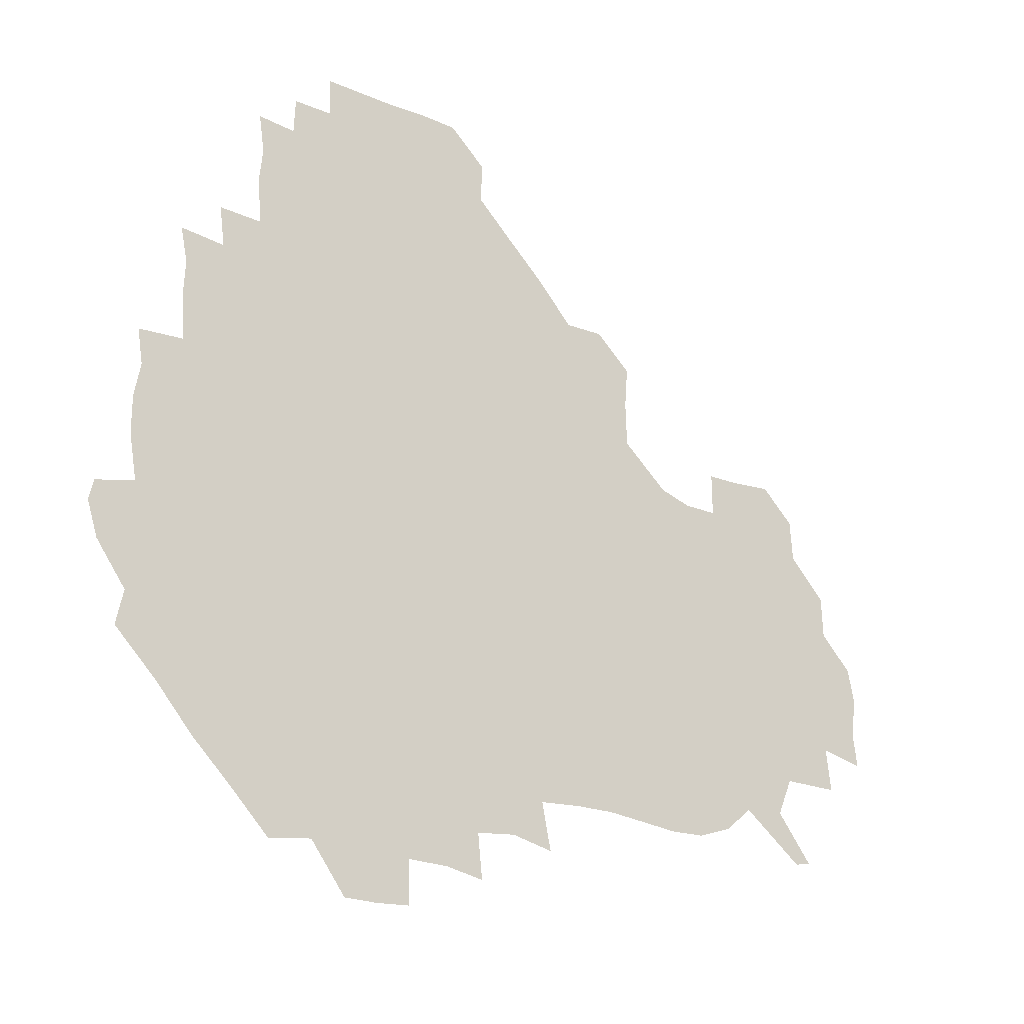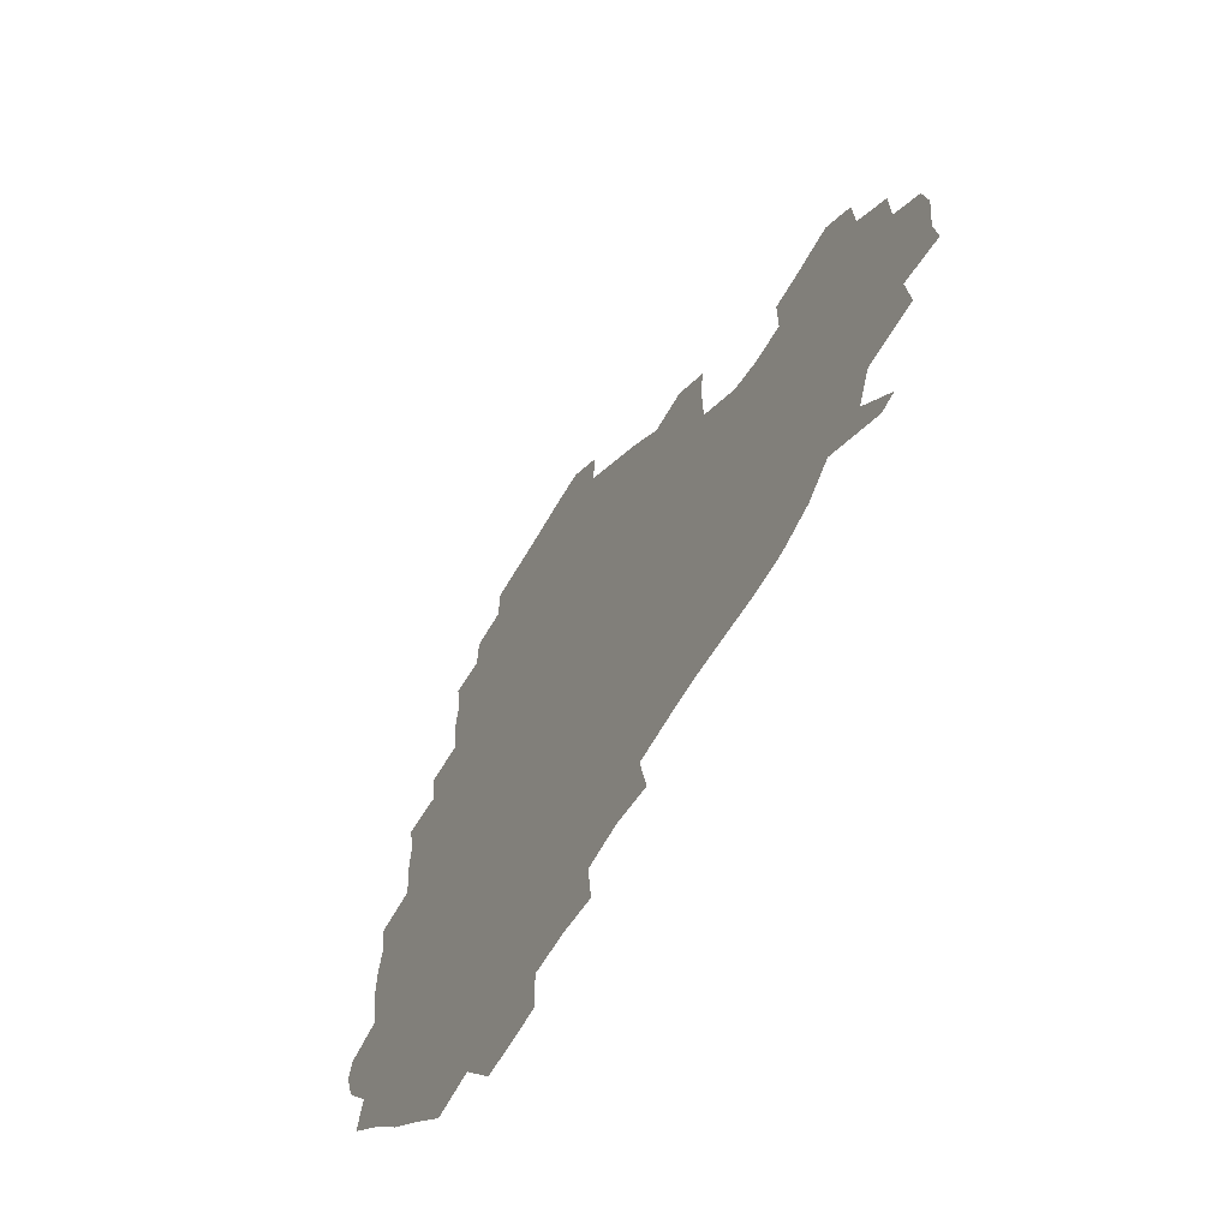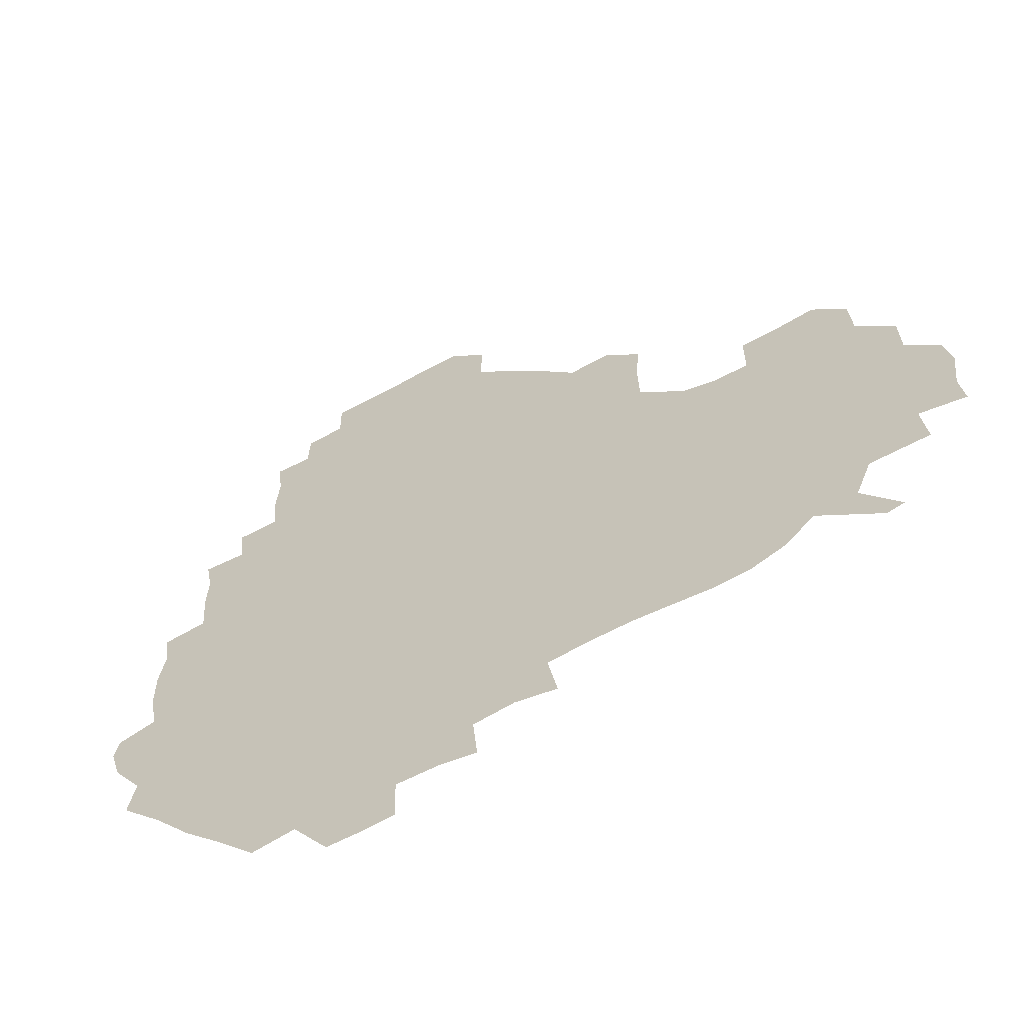
<metadata>
{"format":"obj","ext":"obj","renderer":"f3d","projection":"perspective","resolution":1024,"background":"white","views":[{"elev":-22.2,"azim":-36.6,"up":"+Y"},{"elev":-62.1,"azim":60.1,"up":"+Y"},{"elev":-59.2,"azim":29.5,"up":"+Y"}]}
</metadata>
<code>
v 240.7 185.3 0
v 236.3 198.9 0
v 238.3 206.8 0
v 249.8 155 0
v 252.9 168.6 0
v 253.8 182 0
v 255.2 196 0
v 254.2 210.6 0
v 251.2 228.3 0
v 251.2 243.1 0
v 253.8 256.5 0
v 251.7 270.3 0
v 267.2 138 0
v 271.5 152.8 0
v 272.7 167 0
v 273.7 181.3 0
v 270.8 196.2 0
v 271 210.5 0
v 271.4 225.6 0
v 273 240.9 0
v 271.9 256.1 0
v 270.3 271.6 0
v 268.9 289.3 0
v 269.7 303.5 0
v 267 317.3 0
v 282.5 120.7 0
v 286.2 136.9 0
v 289.3 152.3 0
v 289.7 166.6 0
v 287.8 181.2 0
v 287.1 196 0
v 287.5 210.6 0
v 286.1 225.7 0
v 287.5 240.3 0
v 288.2 255 0
v 287.3 270 0
v 286.2 286 0
v 285.8 301.1 0
v 285.1 315.7 0
v 283.1 331.4 0
v 299.3 104.8 0
v 301.5 121.7 0
v 303 137.4 0
v 303.8 152.1 0
v 303.9 166.4 0
v 303.2 180.9 0
v 302.9 195.7 0
v 302.2 210.7 0
v 302.4 225.6 0
v 301.7 240.4 0
v 303.3 254.6 0
v 302.7 269.6 0
v 301.8 285.2 0
v 300.1 301.4 0
v 301.1 315.7 0
v 300.8 331 0
v 299.2 348.6 0
v 300.7 362.4 0
v 298.5 377.4 0
v 315 89.05 0
v 316.2 106.2 0
v 317.1 122.1 0
v 317.4 137.1 0
v 318.1 152.1 0
v 318.2 166.5 0
v 317.8 181 0
v 317.4 195.7 0
v 317.6 210.5 0
v 317.9 225.2 0
v 318 239.9 0
v 317.3 255 0
v 316.7 270.4 0
v 316.6 285.3 0
v 316.2 300.5 0
v 314.9 316.6 0
v 316.5 330.7 0
v 316.6 345.8 0
v 316.2 360.8 0
v 313.9 376.2 0
v 314.6 390.3 0
v 332.9 91.53 0
v 332.1 107.4 0
v 332.1 122.4 0
v 332.3 137.5 0
v 332.3 152 0
v 332.5 166.6 0
v 332.5 181.1 0
v 332.6 195.7 0
v 332 210.5 0
v 332.2 225.2 0
v 332.6 239.7 0
v 331.5 255.3 0
v 332.8 269.1 0
v 331.7 285.1 0
v 330.8 301 0
v 331.3 315.8 0
v 331.5 330.6 0
v 331.2 345.9 0
v 331.2 360.8 0
v 330.9 375.7 0
v 330.5 390.4 0
v 330.3 405.5 0
v 347.6 72.28 0
v 346.7 91.59 0
v 346.5 107.6 0
v 347 123.5 0
v 346.9 137.8 0
v 346.7 152.1 0
v 346.8 166.7 0
v 346.8 181.2 0
v 347.1 195.7 0
v 346.9 210.4 0
v 347.2 225 0
v 346.9 240 0
v 347.5 254.2 0
v 347 269.6 0
v 346.2 285.9 0
v 346.4 300.5 0
v 346.2 315.7 0
v 346.4 330.5 0
v 346.2 345.7 0
v 346 360.9 0
v 346.7 375.3 0
v 345.3 391.1 0
v 345.8 405.4 0
v 361.2 72.18 0
v 360.7 92.62 0
v 361 107.9 0
v 361.2 123.9 0
v 361.2 137.7 0
v 361.1 151.9 0
v 361.1 166.5 0
v 361.2 181.2 0
v 361.3 195.9 0
v 361.5 210.6 0
v 361.5 225.4 0
v 361.5 240.1 0
v 361.8 254.6 0
v 362.1 268.6 0
v 360.7 286.2 0
v 360.7 302.1 0
v 361.1 315.9 0
v 361 331.2 0
v 361.3 345.7 0
v 361.1 360.8 0
v 361.4 375.3 0
v 361.1 390.6 0
v 361.1 405.3 0
v 375.4 73.12 0
v 375 90.37 0
v 375.3 108.1 0
v 375 124.5 0
v 375.5 137.8 0
v 375.6 152 0
v 375.7 166.5 0
v 375.8 181.2 0
v 375.9 195.9 0
v 376.1 210.7 0
v 376.1 225.6 0
v 376.1 240.2 0
v 376.9 254.1 0
v 376.6 269.1 0
v 376.1 284.5 0
v 375.4 302 0
v 375.8 316.6 0
v 375.9 331.3 0
v 376.1 345.6 0
v 376.1 360.5 0
v 376.1 375.6 0
v 376.1 390.8 0
v 376 406 0
v 392.2 90.14 0
v 390.2 108.2 0
v 390.4 122.5 0
v 389.9 137.8 0
v 389.8 152.4 0
v 390.3 166.6 0
v 390.4 181.4 0
v 390.4 196 0
v 390.8 211 0
v 390.7 225.8 0
v 391 240.1 0
v 391.1 254.6 0
v 391.1 269.8 0
v 390.9 285.3 0
v 390.6 300.9 0
v 390.4 317.4 0
v 390.7 331.6 0
v 391 346.1 0
v 391 360.8 0
v 391.1 376.1 0
v 391.1 390.8 0
v 391.1 405.7 0
v 408.2 87.31 0
v 406.3 105.1 0
v 405.2 122.3 0
v 404.8 137.4 0
v 404.8 152 0
v 404.5 167.3 0
v 404.4 181.9 0
v 404.8 196.3 0
v 404.5 211 0
v 405.3 225.7 0
v 405.4 240.3 0
v 405.4 254.4 0
v 405.7 269.2 0
v 405.8 284.2 0
v 405.7 299.9 0
v 406 315.3 0
v 405.9 330.6 0
v 405.9 346 0
v 406.2 362 0
v 405.9 376.2 0
v 406.5 392.1 0
v 423 106.9 0
v 421 122.2 0
v 420.3 136.8 0
v 419 152.7 0
v 419.5 166.9 0
v 419.9 181.5 0
v 420 196.2 0
v 419.7 211.1 0
v 419.7 225.8 0
v 420.3 240.5 0
v 419.7 254.7 0
v 420 269 0
v 420.4 284.6 0
v 420.4 299 0
v 420.8 316.1 0
v 421 331.2 0
v 421.1 346.6 0
v 421.1 362 0
v 440.5 103.2 0
v 436.7 121.9 0
v 434.3 137.8 0
v 434 152.4 0
v 433.8 167 0
v 434.1 181.6 0
v 434.7 196.2 0
v 434.8 210.9 0
v 434.1 226 0
v 434.4 240.5 0
v 434.4 255 0
v 434.6 269.5 0
v 435.1 284.7 0
v 435.3 299.7 0
v 435.5 314.6 0
v 436.1 331 0
v 436.5 347.8 0
v 454.3 123.2 0
v 451.4 137.2 0
v 450.5 151.7 0
v 449 167 0
v 449.5 181.3 0
v 450.9 195.8 0
v 448.5 211.8 0
v 448.6 226.1 0
v 448.8 240.6 0
v 449.1 255.1 0
v 449.3 269.8 0
v 449.5 284.4 0
v 449.9 299.4 0
v 450.9 315.6 0
v 451.9 331.5 0
v 470.7 123.4 0
v 467.5 137.1 0
v 465.6 151.9 0
v 466.3 166 0
v 465.2 181.3 0
v 466.1 195.6 0
v 464.6 211.3 0
v 463.8 226.1 0
v 464.1 240.8 0
v 463.9 255.4 0
v 463.3 269.6 0
v 464.4 284.3 0
v 465.5 300.3 0
v 465.6 315.5 0
v 468.2 332.1 0
v 486.8 122 0
v 481.3 138.1 0
v 482.1 151.4 0
v 480.7 166.4 0
v 481.6 180.8 0
v 480.7 195.8 0
v 480.1 210.9 0
v 478.3 226.2 0
v 478.4 240.7 0
v 479.7 255.3 0
v 480.5 270.3 0
v 482.5 285 0
v 482 302.8 0
v 483.2 318.9 0
v 502.3 120.6 0
v 496.4 137.7 0
v 497 151.1 0
v 495.5 166.5 0
v 496.2 180.7 0
v 494.7 196.5 0
v 494.2 211.2 0
v 493.3 225.9 0
v 494.7 240.4 0
v 496.2 254.7 0
v 501.7 268.6 0
v 517.3 121.1 0
v 511.6 137.9 0
v 510.2 152.5 0
v 510 167 0
v 509.1 182 0
v 508.6 196.9 0
v 507.8 211.5 0
v 506.2 225.9 0
v 507.8 239.2 0
v 509.6 252.7 0
v 515.1 264.7 0
v 532.2 126.2 0
v 528.3 138.7 0
v 525 153.1 0
v 524.3 167.2 0
v 523.7 181.7 0
v 524 196.4 0
v 522.5 211.6 0
v 522.2 225.5 0
v 520.9 239 0
v 521.9 250.8 0
v 529.5 264.7 0
v 529.3 281.8 0
v 543.6 136.1 0
v 543.2 142.1 0
v 540.4 153.8 0
v 539 167.4 0
v 536.7 182.3 0
v 537 196.2 0
v 538.7 210.3 0
v 537 224.6 0
v 538.2 238.7 0
v 539.5 252.5 0
v 540.9 267 0
v 543.4 282.1 0
v 569.3 116.8 0
v 550.7 140.8 0
v 555.2 152 0
v 554.6 167.2 0
v 554.5 181 0
v 556.2 195.5 0
v 556.1 210.4 0
v 555.5 225.5 0
v 557.8 240.2 0
v 554.7 254.4 0
v 556.4 268.3 0
v 560.5 283.7 0
v 576.2 118.3 0
v 561.1 137.4 0
v 567.5 152.4 0
v 570.6 167.2 0
v 569.6 181 0
v 569.8 195.2 0
v 570.3 210.4 0
v 571.7 225.2 0
v 573.4 239.2 0
v 575.5 254.4 0
v 574.2 270.6 0
v 591.4 152.4 0
v 589.3 169.7 0
v 586 182.2 0
v 582.7 195.8 0
v 587.3 208.1 0
v 591.6 222.1 0
v 590.9 238.4 0
v 607.8 165.7 0
v 606 178.8 0
v 607.9 195.2 0
v 605.1 208.4 0
f 5 6 1
f 1 6 2
f 6 7 2
f 2 7 3
f 7 8 3
f 13 14 4
f 4 14 5
f 14 15 5
f 5 15 6
f 15 16 6
f 6 16 7
f 16 17 7
f 7 17 8
f 17 18 8
f 8 18 9
f 18 19 9
f 9 19 10
f 19 20 10
f 10 20 11
f 20 21 11
f 11 21 12
f 21 22 12
f 26 27 13
f 13 27 14
f 27 28 14
f 14 28 15
f 28 29 15
f 15 29 16
f 29 30 16
f 16 30 17
f 30 31 17
f 17 31 18
f 31 32 18
f 18 32 19
f 32 33 19
f 19 33 20
f 33 34 20
f 20 34 21
f 34 35 21
f 21 35 22
f 35 36 22
f 22 36 23
f 36 37 23
f 23 37 24
f 37 38 24
f 24 38 25
f 38 39 25
f 41 42 26
f 26 42 27
f 42 43 27
f 27 43 28
f 43 44 28
f 28 44 29
f 44 45 29
f 29 45 30
f 45 46 30
f 30 46 31
f 46 47 31
f 31 47 32
f 47 48 32
f 32 48 33
f 48 49 33
f 33 49 34
f 49 50 34
f 34 50 35
f 50 51 35
f 35 51 36
f 51 52 36
f 36 52 37
f 52 53 37
f 37 53 38
f 53 54 38
f 38 54 39
f 54 55 39
f 39 55 40
f 55 56 40
f 60 61 41
f 41 61 42
f 61 62 42
f 42 62 43
f 62 63 43
f 43 63 44
f 63 64 44
f 44 64 45
f 64 65 45
f 45 65 46
f 65 66 46
f 46 66 47
f 66 67 47
f 47 67 48
f 67 68 48
f 48 68 49
f 68 69 49
f 49 69 50
f 69 70 50
f 50 70 51
f 70 71 51
f 51 71 52
f 71 72 52
f 52 72 53
f 72 73 53
f 53 73 54
f 73 74 54
f 54 74 55
f 74 75 55
f 55 75 56
f 75 76 56
f 56 76 57
f 76 77 57
f 57 77 58
f 77 78 58
f 58 78 59
f 78 79 59
f 60 81 61
f 81 82 61
f 61 82 62
f 82 83 62
f 62 83 63
f 83 84 63
f 63 84 64
f 84 85 64
f 64 85 65
f 85 86 65
f 65 86 66
f 86 87 66
f 66 87 67
f 87 88 67
f 67 88 68
f 88 89 68
f 68 89 69
f 89 90 69
f 69 90 70
f 90 91 70
f 70 91 71
f 91 92 71
f 71 92 72
f 92 93 72
f 72 93 73
f 93 94 73
f 73 94 74
f 94 95 74
f 74 95 75
f 95 96 75
f 75 96 76
f 96 97 76
f 76 97 77
f 97 98 77
f 77 98 78
f 98 99 78
f 78 99 79
f 99 100 79
f 79 100 80
f 100 101 80
f 103 104 81
f 81 104 82
f 104 105 82
f 82 105 83
f 105 106 83
f 83 106 84
f 106 107 84
f 84 107 85
f 107 108 85
f 85 108 86
f 108 109 86
f 86 109 87
f 109 110 87
f 87 110 88
f 110 111 88
f 88 111 89
f 111 112 89
f 89 112 90
f 112 113 90
f 90 113 91
f 113 114 91
f 91 114 92
f 114 115 92
f 92 115 93
f 115 116 93
f 93 116 94
f 116 117 94
f 94 117 95
f 117 118 95
f 95 118 96
f 118 119 96
f 96 119 97
f 119 120 97
f 97 120 98
f 120 121 98
f 98 121 99
f 121 122 99
f 99 122 100
f 122 123 100
f 100 123 101
f 123 124 101
f 101 124 102
f 124 125 102
f 103 126 104
f 126 127 104
f 104 127 105
f 127 128 105
f 105 128 106
f 128 129 106
f 106 129 107
f 129 130 107
f 107 130 108
f 130 131 108
f 108 131 109
f 131 132 109
f 109 132 110
f 132 133 110
f 110 133 111
f 133 134 111
f 111 134 112
f 134 135 112
f 112 135 113
f 135 136 113
f 113 136 114
f 136 137 114
f 114 137 115
f 137 138 115
f 115 138 116
f 138 139 116
f 116 139 117
f 139 140 117
f 117 140 118
f 140 141 118
f 118 141 119
f 141 142 119
f 119 142 120
f 142 143 120
f 120 143 121
f 143 144 121
f 121 144 122
f 144 145 122
f 122 145 123
f 145 146 123
f 123 146 124
f 146 147 124
f 124 147 125
f 147 148 125
f 126 149 127
f 149 150 127
f 127 150 128
f 150 151 128
f 128 151 129
f 151 152 129
f 129 152 130
f 152 153 130
f 130 153 131
f 153 154 131
f 131 154 132
f 154 155 132
f 132 155 133
f 155 156 133
f 133 156 134
f 156 157 134
f 134 157 135
f 157 158 135
f 135 158 136
f 158 159 136
f 136 159 137
f 159 160 137
f 137 160 138
f 160 161 138
f 138 161 139
f 161 162 139
f 139 162 140
f 162 163 140
f 140 163 141
f 163 164 141
f 141 164 142
f 164 165 142
f 142 165 143
f 165 166 143
f 143 166 144
f 166 167 144
f 144 167 145
f 167 168 145
f 145 168 146
f 168 169 146
f 146 169 147
f 169 170 147
f 147 170 148
f 170 171 148
f 150 172 151
f 172 173 151
f 151 173 152
f 173 174 152
f 152 174 153
f 174 175 153
f 153 175 154
f 175 176 154
f 154 176 155
f 176 177 155
f 155 177 156
f 177 178 156
f 156 178 157
f 178 179 157
f 157 179 158
f 179 180 158
f 158 180 159
f 180 181 159
f 159 181 160
f 181 182 160
f 160 182 161
f 182 183 161
f 161 183 162
f 183 184 162
f 162 184 163
f 184 185 163
f 163 185 164
f 185 186 164
f 164 186 165
f 186 187 165
f 165 187 166
f 187 188 166
f 166 188 167
f 188 189 167
f 167 189 168
f 189 190 168
f 168 190 169
f 190 191 169
f 169 191 170
f 191 192 170
f 170 192 171
f 192 193 171
f 172 194 173
f 194 195 173
f 173 195 174
f 195 196 174
f 174 196 175
f 196 197 175
f 175 197 176
f 197 198 176
f 176 198 177
f 198 199 177
f 177 199 178
f 199 200 178
f 178 200 179
f 200 201 179
f 179 201 180
f 201 202 180
f 180 202 181
f 202 203 181
f 181 203 182
f 203 204 182
f 182 204 183
f 204 205 183
f 183 205 184
f 205 206 184
f 184 206 185
f 206 207 185
f 185 207 186
f 207 208 186
f 186 208 187
f 208 209 187
f 187 209 188
f 209 210 188
f 188 210 189
f 210 211 189
f 189 211 190
f 211 212 190
f 190 212 191
f 212 213 191
f 191 213 192
f 213 214 192
f 192 214 193
f 195 215 196
f 215 216 196
f 196 216 197
f 216 217 197
f 197 217 198
f 217 218 198
f 198 218 199
f 218 219 199
f 199 219 200
f 219 220 200
f 200 220 201
f 220 221 201
f 201 221 202
f 221 222 202
f 202 222 203
f 222 223 203
f 203 223 204
f 223 224 204
f 204 224 205
f 224 225 205
f 205 225 206
f 225 226 206
f 206 226 207
f 226 227 207
f 207 227 208
f 227 228 208
f 208 228 209
f 228 229 209
f 209 229 210
f 229 230 210
f 210 230 211
f 230 231 211
f 211 231 212
f 231 232 212
f 212 232 213
f 215 233 216
f 233 234 216
f 216 234 217
f 234 235 217
f 217 235 218
f 235 236 218
f 218 236 219
f 236 237 219
f 219 237 220
f 237 238 220
f 220 238 221
f 238 239 221
f 221 239 222
f 239 240 222
f 222 240 223
f 240 241 223
f 223 241 224
f 241 242 224
f 224 242 225
f 242 243 225
f 225 243 226
f 243 244 226
f 226 244 227
f 244 245 227
f 227 245 228
f 245 246 228
f 228 246 229
f 246 247 229
f 229 247 230
f 247 248 230
f 230 248 231
f 248 249 231
f 231 249 232
f 234 250 235
f 250 251 235
f 235 251 236
f 251 252 236
f 236 252 237
f 252 253 237
f 237 253 238
f 253 254 238
f 238 254 239
f 254 255 239
f 239 255 240
f 255 256 240
f 240 256 241
f 256 257 241
f 241 257 242
f 257 258 242
f 242 258 243
f 258 259 243
f 243 259 244
f 259 260 244
f 244 260 245
f 260 261 245
f 245 261 246
f 261 262 246
f 246 262 247
f 262 263 247
f 247 263 248
f 263 264 248
f 248 264 249
f 250 265 251
f 265 266 251
f 251 266 252
f 266 267 252
f 252 267 253
f 267 268 253
f 253 268 254
f 268 269 254
f 254 269 255
f 269 270 255
f 255 270 256
f 270 271 256
f 256 271 257
f 271 272 257
f 257 272 258
f 272 273 258
f 258 273 259
f 273 274 259
f 259 274 260
f 274 275 260
f 260 275 261
f 275 276 261
f 261 276 262
f 276 277 262
f 262 277 263
f 277 278 263
f 263 278 264
f 278 279 264
f 265 280 266
f 280 281 266
f 266 281 267
f 281 282 267
f 267 282 268
f 282 283 268
f 268 283 269
f 283 284 269
f 269 284 270
f 284 285 270
f 270 285 271
f 285 286 271
f 271 286 272
f 286 287 272
f 272 287 273
f 287 288 273
f 273 288 274
f 288 289 274
f 274 289 275
f 289 290 275
f 275 290 276
f 290 291 276
f 276 291 277
f 291 292 277
f 277 292 278
f 292 293 278
f 278 293 279
f 280 294 281
f 294 295 281
f 281 295 282
f 295 296 282
f 282 296 283
f 296 297 283
f 283 297 284
f 297 298 284
f 284 298 285
f 298 299 285
f 285 299 286
f 299 300 286
f 286 300 287
f 300 301 287
f 287 301 288
f 301 302 288
f 288 302 289
f 302 303 289
f 289 303 290
f 303 304 290
f 290 304 291
f 294 305 295
f 305 306 295
f 295 306 296
f 306 307 296
f 296 307 297
f 307 308 297
f 297 308 298
f 308 309 298
f 298 309 299
f 309 310 299
f 299 310 300
f 310 311 300
f 300 311 301
f 311 312 301
f 301 312 302
f 312 313 302
f 302 313 303
f 313 314 303
f 303 314 304
f 314 315 304
f 305 316 306
f 316 317 306
f 306 317 307
f 317 318 307
f 307 318 308
f 318 319 308
f 308 319 309
f 319 320 309
f 309 320 310
f 320 321 310
f 310 321 311
f 321 322 311
f 311 322 312
f 322 323 312
f 312 323 313
f 323 324 313
f 313 324 314
f 324 325 314
f 314 325 315
f 325 326 315
f 316 328 317
f 328 329 317
f 317 329 318
f 329 330 318
f 318 330 319
f 330 331 319
f 319 331 320
f 331 332 320
f 320 332 321
f 332 333 321
f 321 333 322
f 333 334 322
f 322 334 323
f 334 335 323
f 323 335 324
f 335 336 324
f 324 336 325
f 336 337 325
f 325 337 326
f 337 338 326
f 326 338 327
f 338 339 327
f 328 340 329
f 340 341 329
f 329 341 330
f 341 342 330
f 330 342 331
f 342 343 331
f 331 343 332
f 343 344 332
f 332 344 333
f 344 345 333
f 333 345 334
f 345 346 334
f 334 346 335
f 346 347 335
f 335 347 336
f 347 348 336
f 336 348 337
f 348 349 337
f 337 349 338
f 349 350 338
f 338 350 339
f 350 351 339
f 340 352 341
f 352 353 341
f 341 353 342
f 353 354 342
f 342 354 343
f 354 355 343
f 343 355 344
f 355 356 344
f 344 356 345
f 356 357 345
f 345 357 346
f 357 358 346
f 346 358 347
f 358 359 347
f 347 359 348
f 359 360 348
f 348 360 349
f 360 361 349
f 349 361 350
f 361 362 350
f 350 362 351
f 354 363 355
f 363 364 355
f 355 364 356
f 364 365 356
f 356 365 357
f 365 366 357
f 357 366 358
f 366 367 358
f 358 367 359
f 367 368 359
f 359 368 360
f 368 369 360
f 360 369 361
f 364 370 365
f 370 371 365
f 365 371 366
f 371 372 366
f 366 372 367
f 372 373 367
f 367 373 368

</code>
